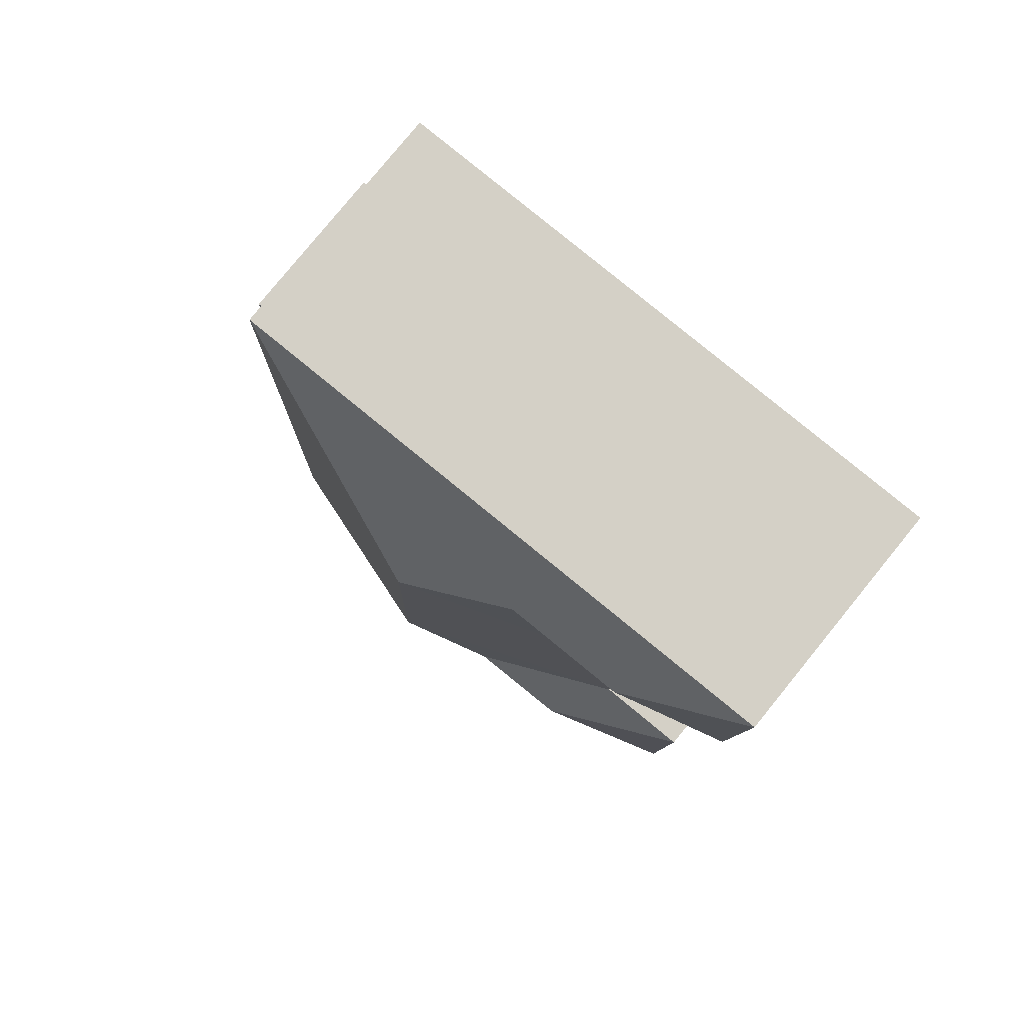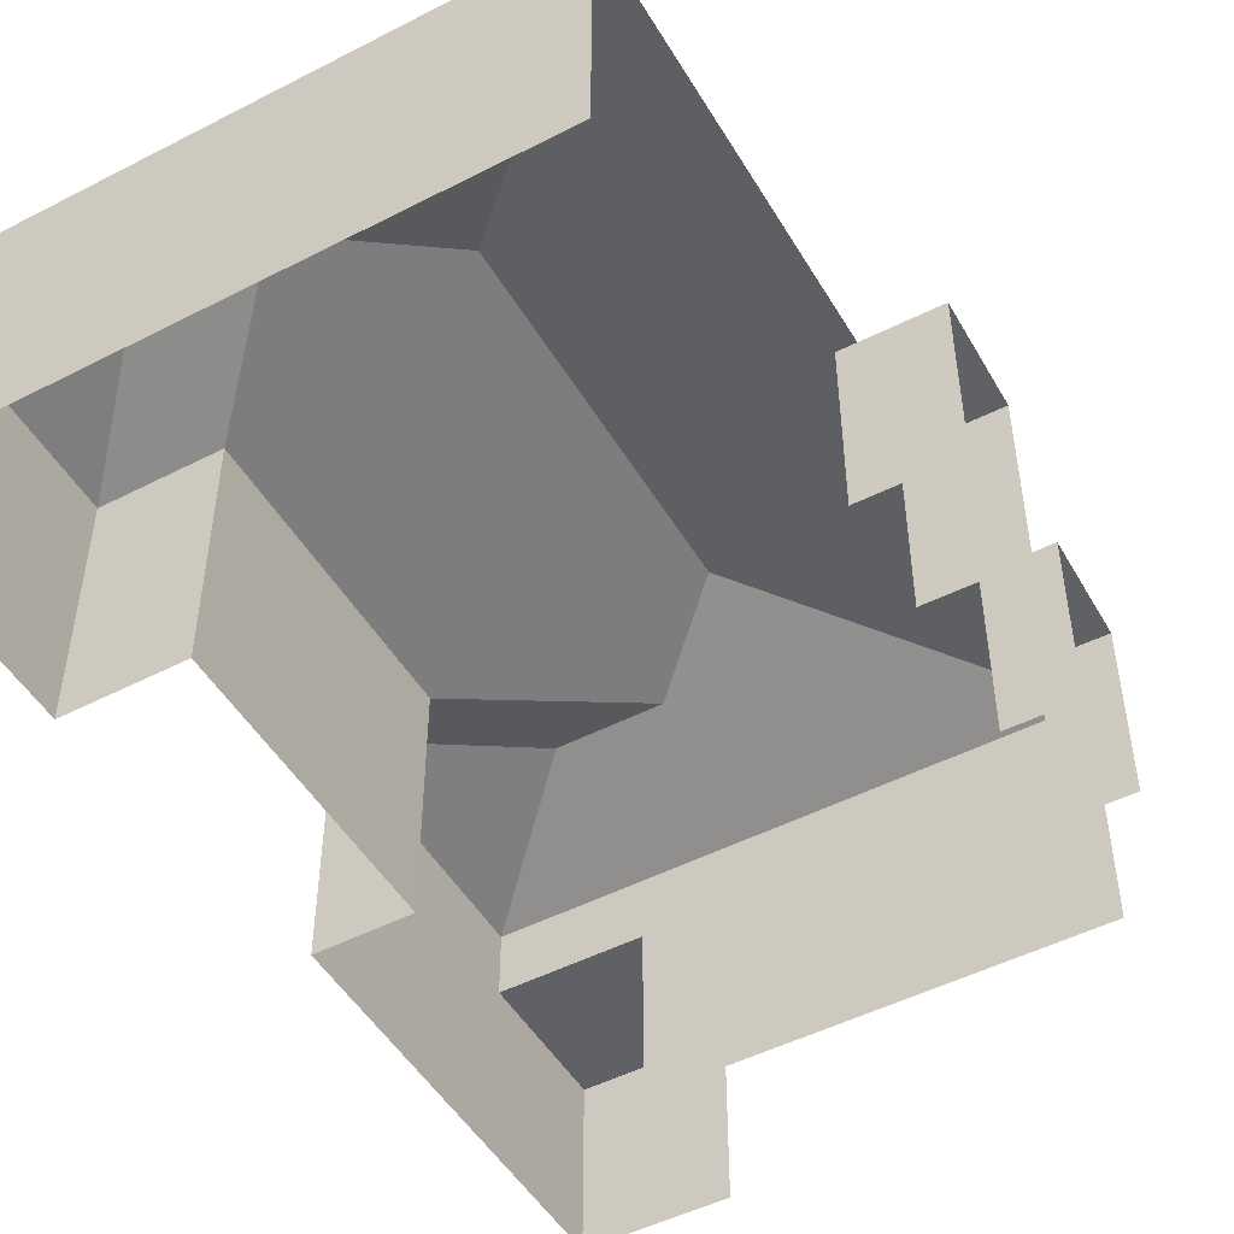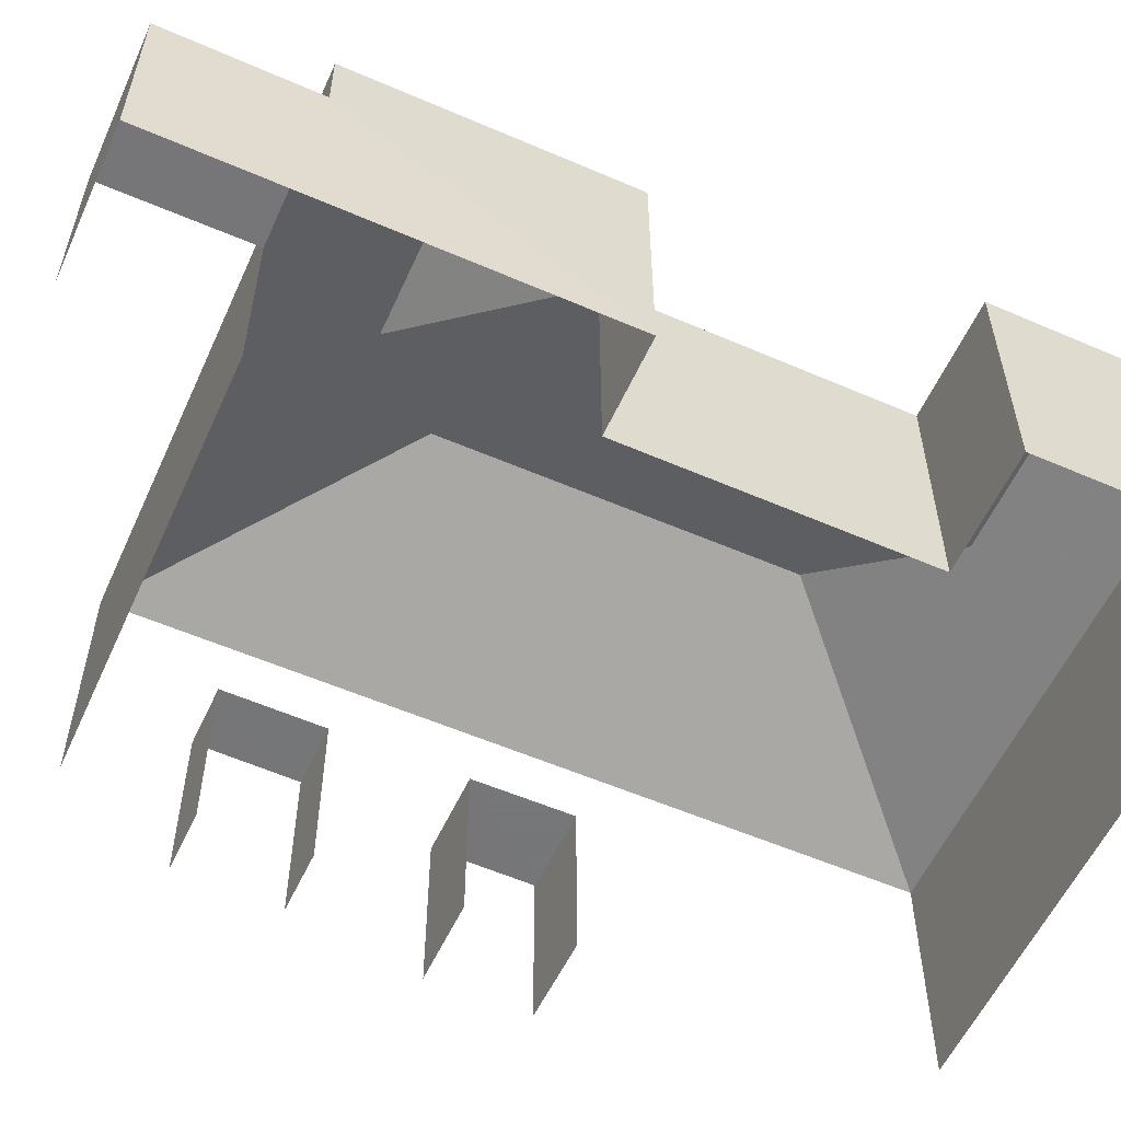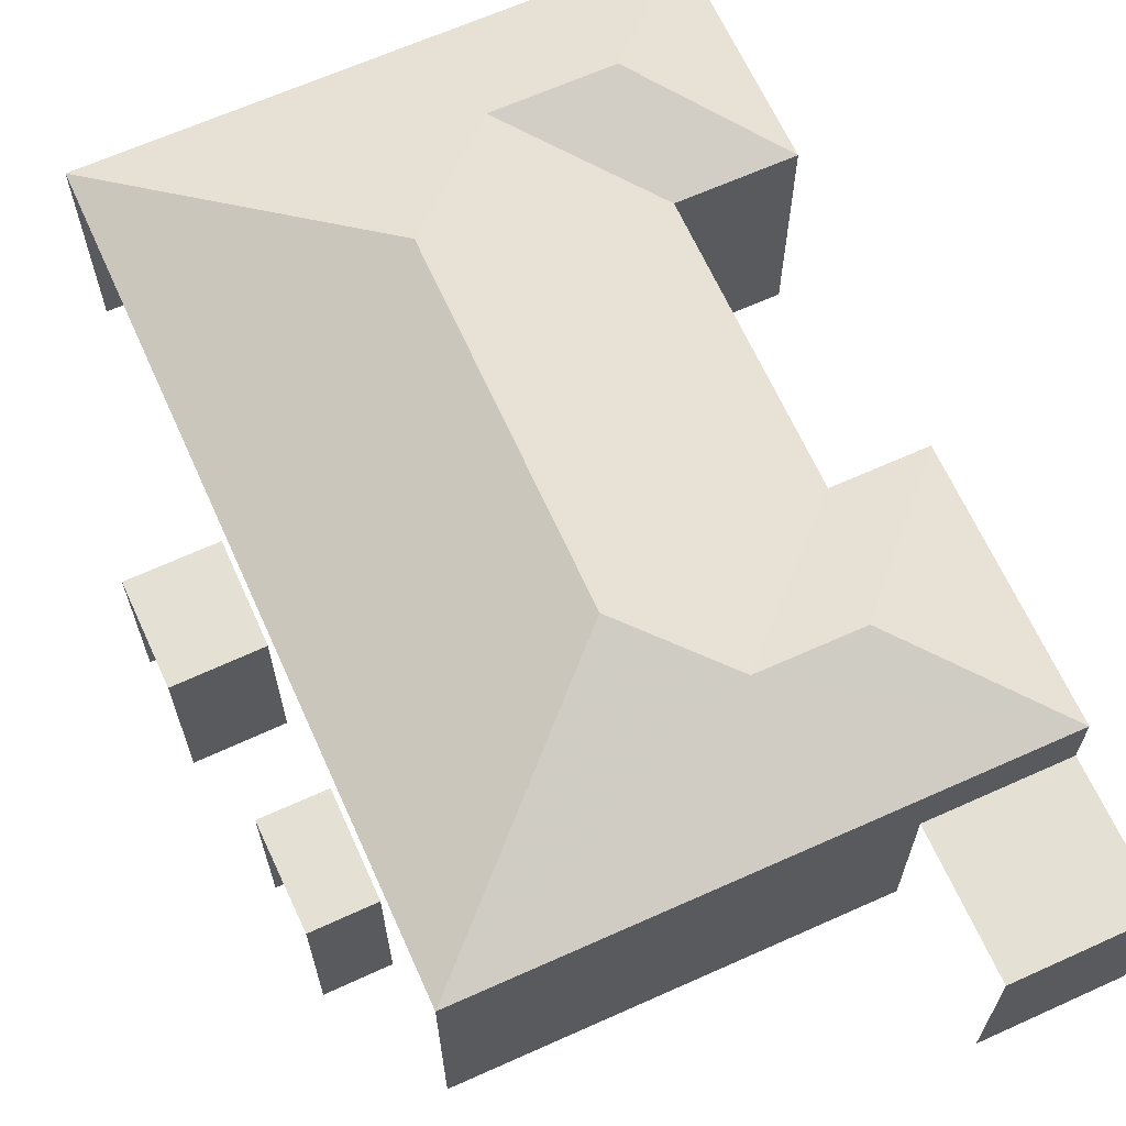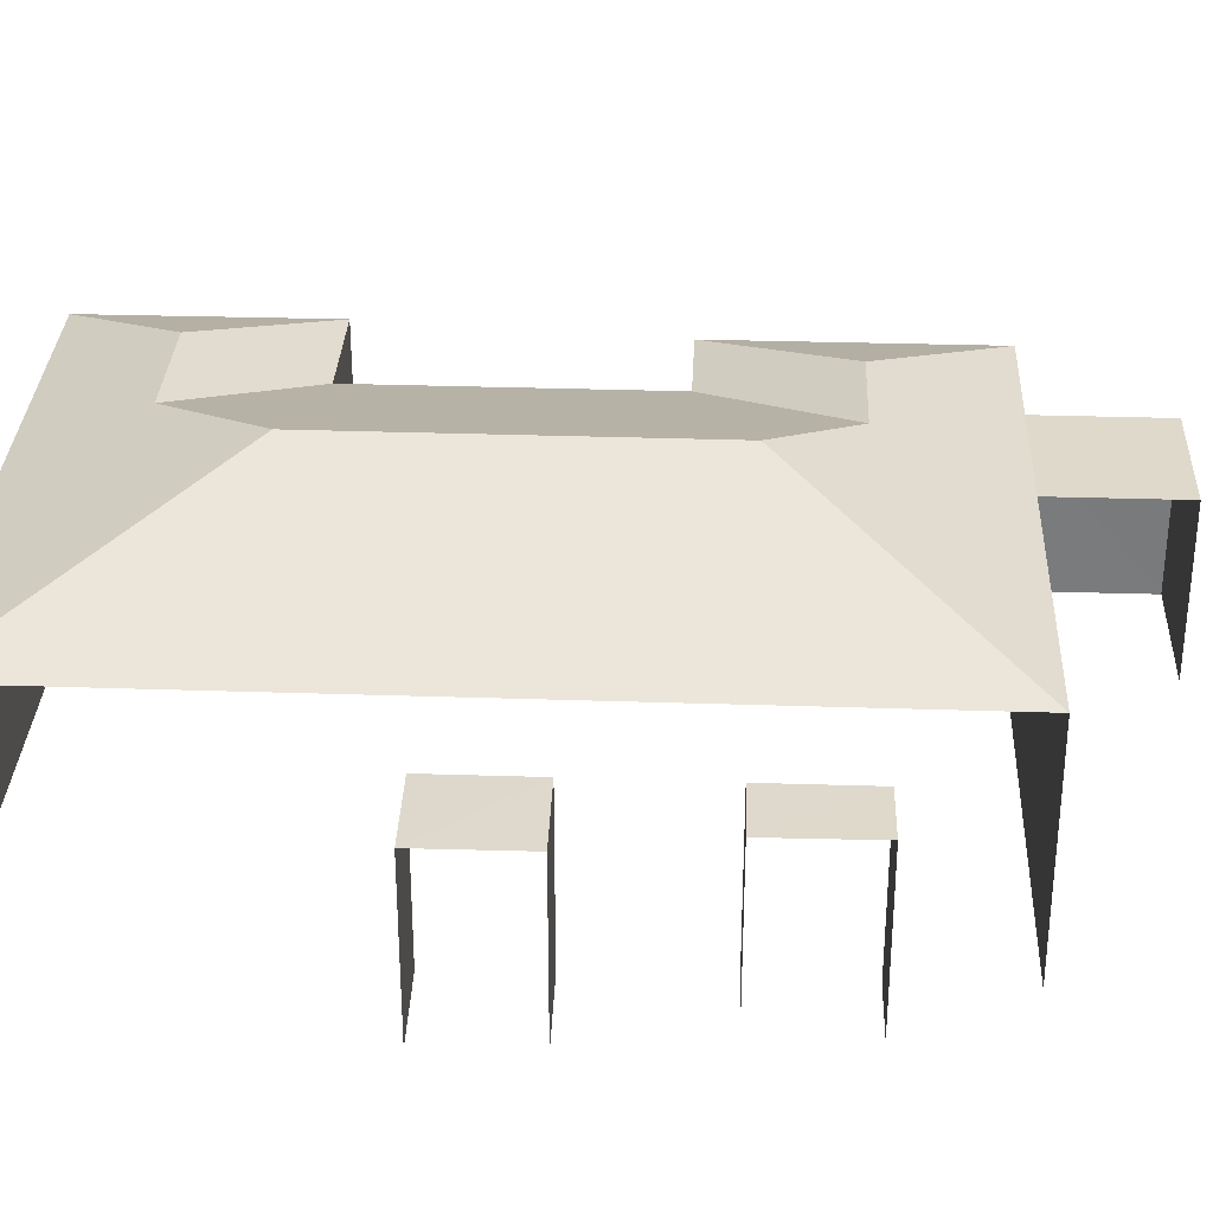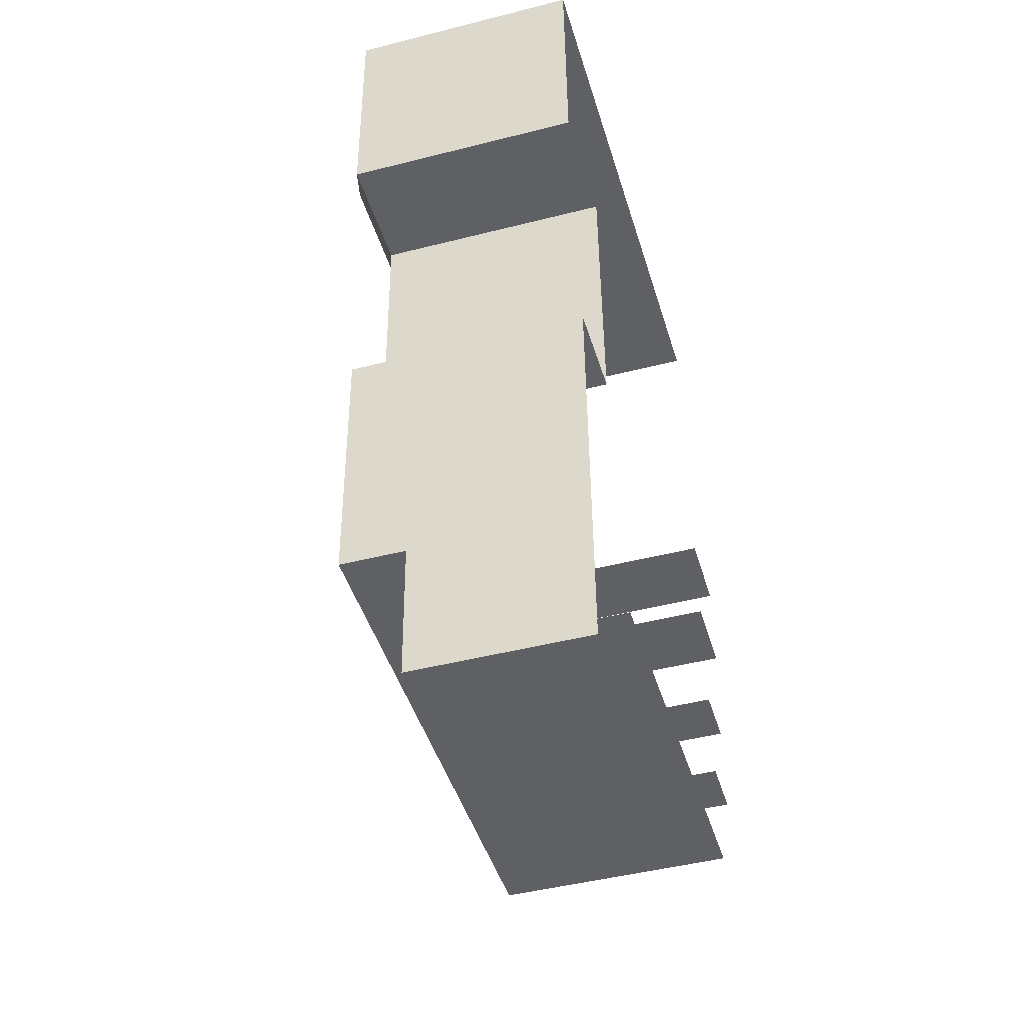
<metadata>
{"format":"obj","ext":"obj","renderer":"f3d","projection":"perspective","resolution":1024,"background":"white","views":[{"elev":79.8,"azim":39.1,"up":"+Y"},{"elev":-49.3,"azim":-151.9,"up":"+Z"},{"elev":-56.9,"azim":64.2,"up":"+Z"},{"elev":65.7,"azim":-25.8,"up":"+Z"},{"elev":31.7,"azim":-88.9,"up":"+Z"},{"elev":-45.9,"azim":106.3,"up":"+Y"}]}
</metadata>
<code>
v -3.722e+05 -1.044e+05 30.62
v -3.722e+05 -1.044e+05 30.62
v -3.722e+05 -1.044e+05 30.62
v -3.722e+05 -1.044e+05 30.62
v -3.721e+05 -1.044e+05 30.62
v -3.722e+05 -1.044e+05 30.62
v -3.722e+05 -1.044e+05 30.62
v -3.722e+05 -1.044e+05 30.62
v -3.722e+05 -1.044e+05 30.62
v -3.722e+05 -1.044e+05 30.62
v -3.721e+05 -1.044e+05 30.62
v -3.721e+05 -1.044e+05 30.62
v -3.721e+05 -1.044e+05 30.62
v -3.721e+05 -1.043e+05 30.62
v -3.722e+05 -1.043e+05 30.62
v -3.722e+05 -1.044e+05 30.62
v -3.722e+05 -1.044e+05 30.62
v -3.721e+05 -1.044e+05 30.62
v -3.721e+05 -1.044e+05 43.67
v -3.721e+05 -1.044e+05 41.74
v -3.721e+05 -1.043e+05 41.74
v -3.722e+05 -1.044e+05 41.74
v -3.722e+05 -1.044e+05 45.48
v -3.722e+05 -1.043e+05 41.74
v -3.722e+05 -1.044e+05 45.48
v -3.722e+05 -1.044e+05 43.67
v -3.721e+05 -1.044e+05 41.74
v -3.722e+05 -1.044e+05 44.02
v -3.721e+05 -1.044e+05 41.74
v -3.722e+05 -1.044e+05 44.02
v -3.721e+05 -1.044e+05 41.74
v -3.721e+05 -1.044e+05 41.74
v -3.722e+05 -1.044e+05 38.73
v -3.722e+05 -1.044e+05 38.73
v -3.722e+05 -1.044e+05 38.73
v -3.722e+05 -1.044e+05 38.73
v -3.722e+05 -1.044e+05 38.73
v -3.722e+05 -1.044e+05 38.73
v -3.722e+05 -1.044e+05 38.73
v -3.722e+05 -1.044e+05 38.73
v -3.722e+05 -1.044e+05 38.73
v -3.722e+05 -1.044e+05 38.73
v -3.721e+05 -1.044e+05 38.73
v -3.721e+05 -1.044e+05 38.73
f 1 2 3
f 4 1 5
f 6 7 3
f 8 9 10
f 11 5 1
f 12 13 14
f 13 15 14
f 16 15 13
f 10 9 16
f 17 10 18
f 7 17 3
f 18 16 13
f 18 11 1
f 3 17 1
f 10 16 18
f 1 17 18
f 1 4 42
f 41 1 42
f 39 7 6
f 39 38 7
f 3 2 37
f 2 22 37
f 10 17 33
f 33 22 24
f 37 22 40
f 17 40 33
f 15 36 24
f 16 36 15
f 36 33 24
f 40 22 33
f 34 9 8
f 35 34 8
f 19 20 21
f 22 23 24
f 22 25 23
f 26 24 23
f 19 21 26
f 21 24 26
f 27 20 19
f 26 27 19
f 28 29 30
f 28 31 29
f 31 28 32
f 32 30 22
f 22 30 25
f 28 30 32
f 33 34 35
f 33 36 34
f 26 23 27
f 27 23 29
f 29 25 30
f 29 23 25
f 37 38 39
f 37 40 38
f 41 42 43
f 44 41 43
f 44 32 41
f 1 41 2
f 2 41 22
f 41 32 22
f 15 24 21
f 14 15 21
f 20 13 12
f 20 27 13
f 21 12 14
f 21 20 12
f 43 4 5
f 43 42 4
f 10 35 8
f 10 33 35
f 3 39 6
f 3 37 39
f 17 7 38
f 40 17 38
f 16 9 34
f 36 16 34
f 18 27 29
f 18 13 27
f 18 29 31
f 11 18 31
f 31 44 11
f 11 44 5
f 31 32 44
f 5 44 43

</code>
